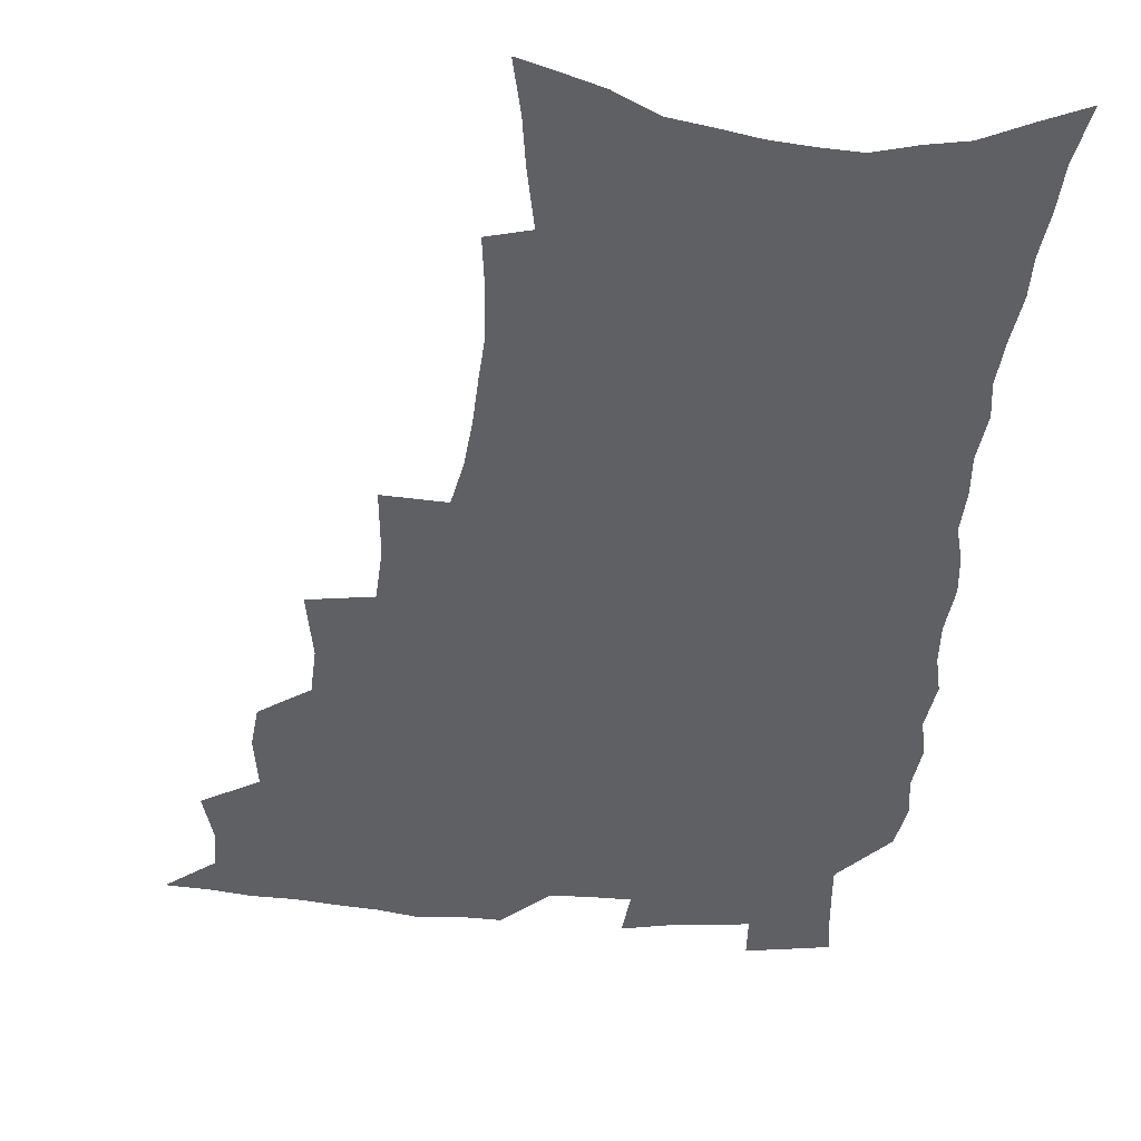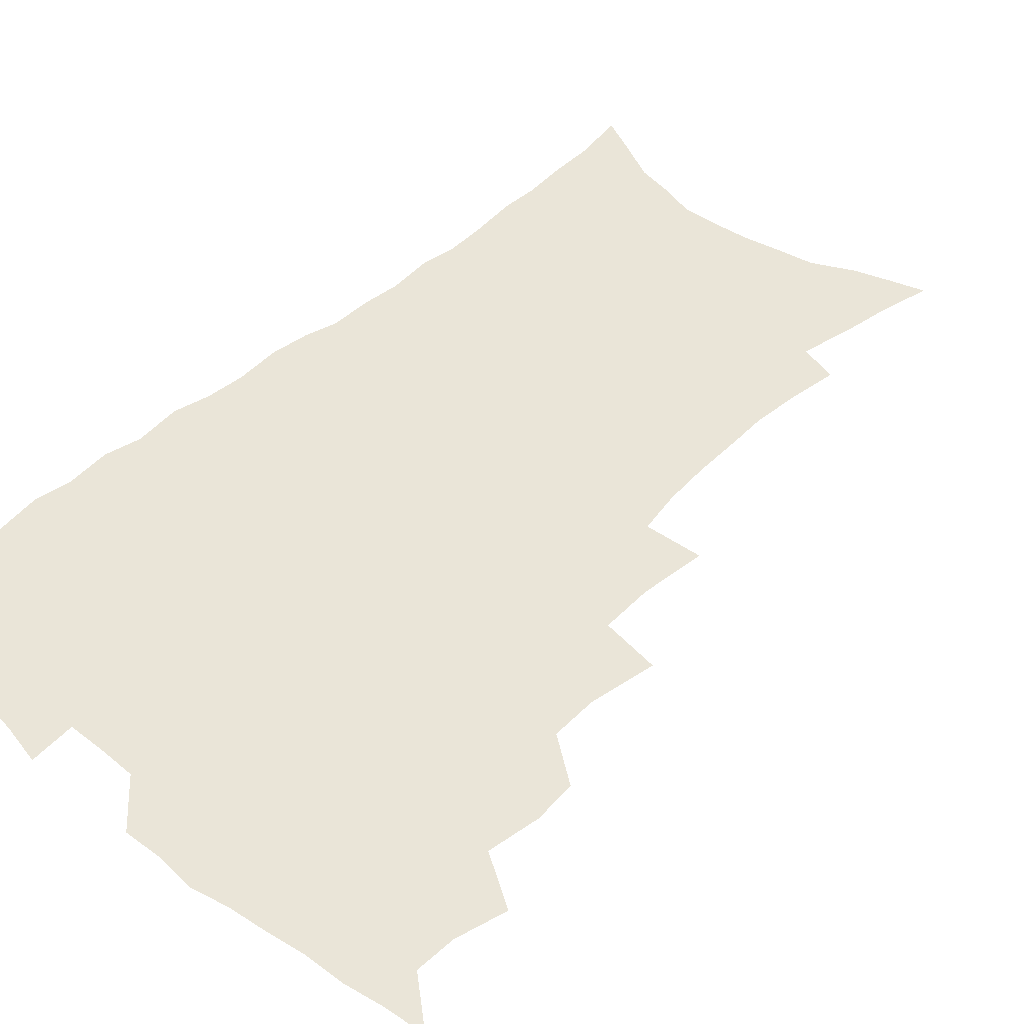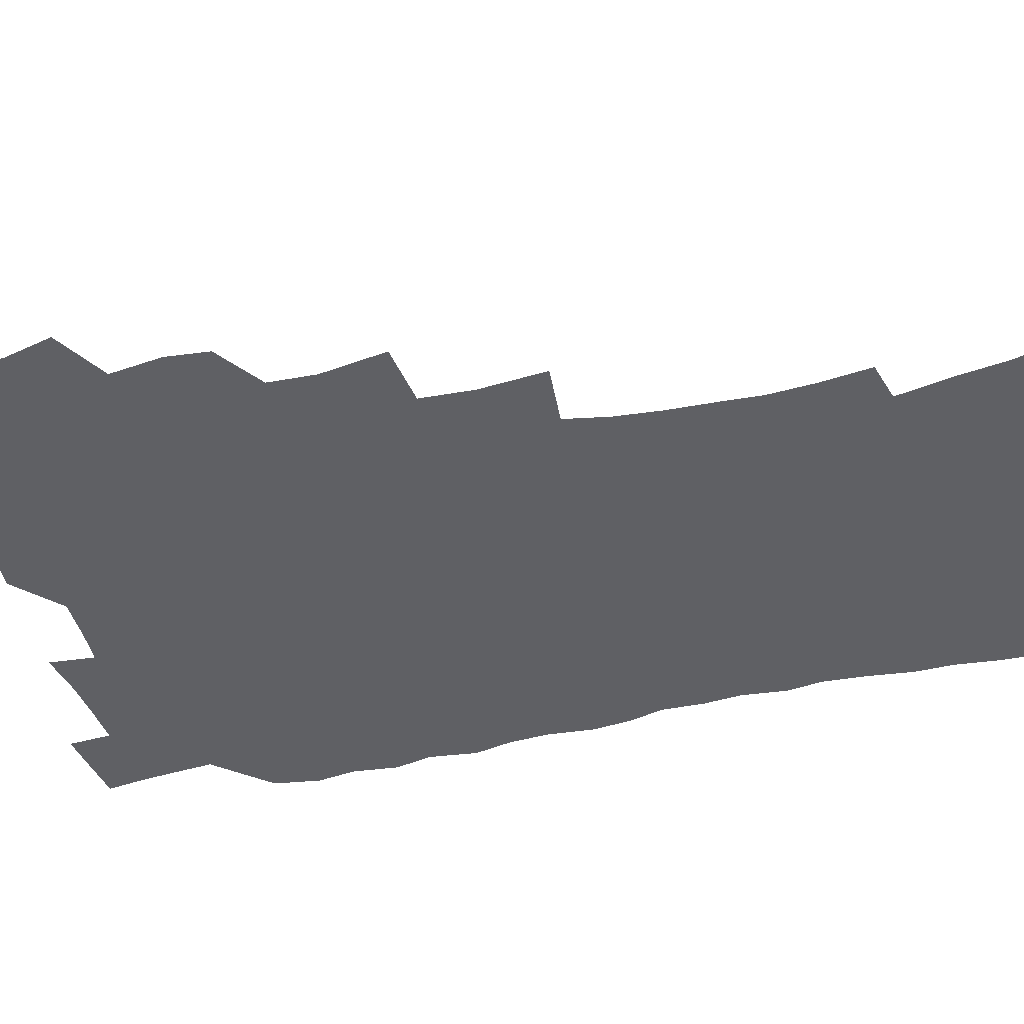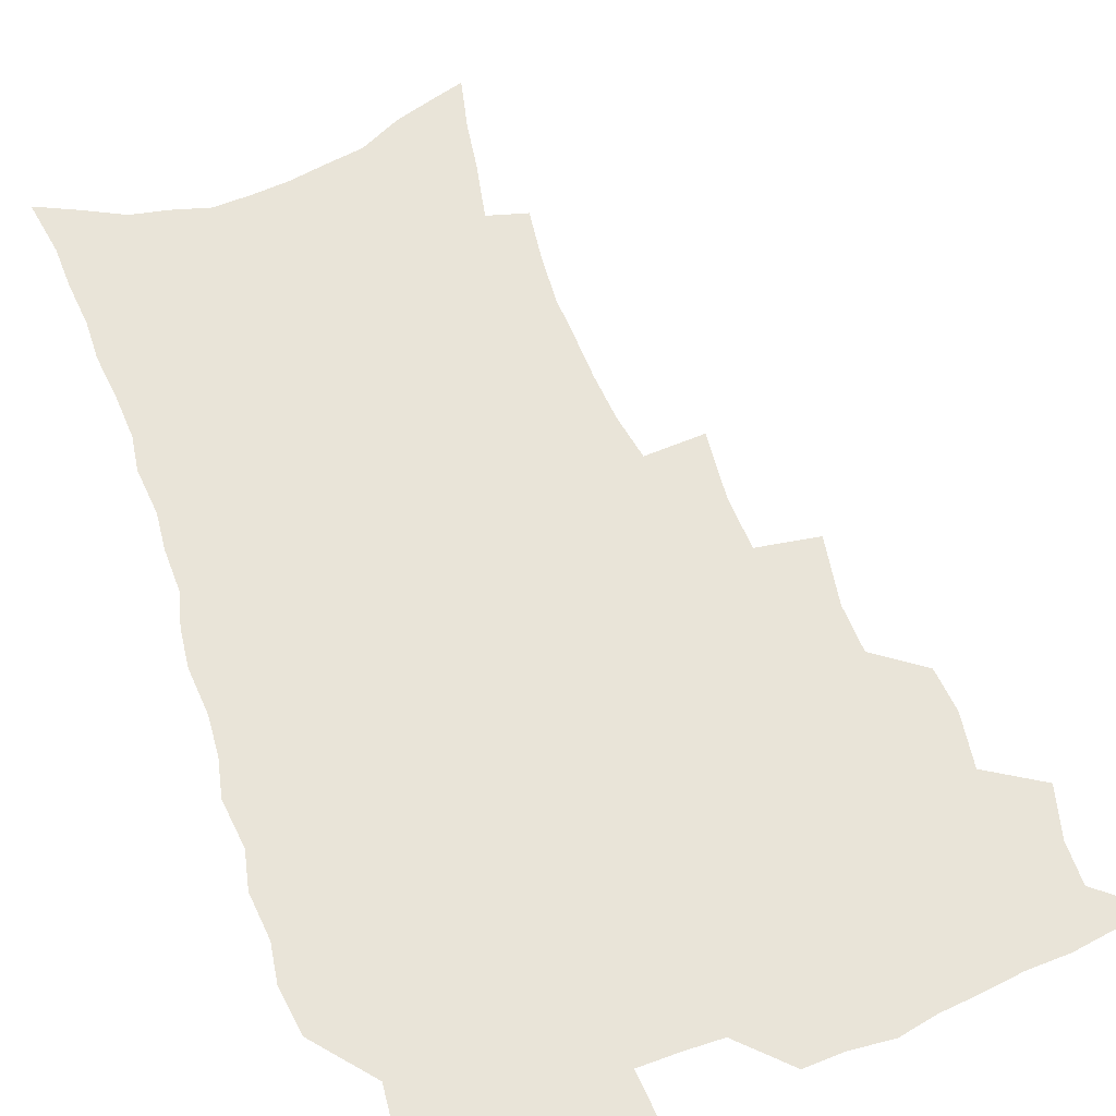
<metadata>
{"format":"obj","ext":"obj","renderer":"f3d","projection":"perspective","resolution":1024,"background":"white","views":[{"elev":-43.3,"azim":-5.5,"up":"+Z"},{"elev":44.7,"azim":-137.4,"up":"+Z"},{"elev":-44.5,"azim":-76.2,"up":"+Z"},{"elev":59.9,"azim":160.0,"up":"+Z"}]}
</metadata>
<code>
v 465.9 520.4 0
v 478.3 471.5 0
v 483.2 490.3 0
v 483.5 505.7 0
v 481.4 521.5 0
v 496.7 422.7 0
v 495.2 439.1 0
v 498.1 459.2 0
v 500 476.5 0
v 500.4 492 0
v 499.2 506.8 0
v 496.3 523.8 0
v 510.5 366.5 0
v 514.7 391.9 0
v 514.2 409.9 0
v 516.5 430.2 0
v 514.4 445.2 0
v 513.2 460.1 0
v 516.7 478.7 0
v 516 493.3 0
v 514.3 508.1 0
v 511.9 524.3 0
v 531.5 317.2 0
v 533.9 342.9 0
v 533.1 362.9 0
v 532.4 381.8 0
v 533.1 401.1 0
v 531.4 416.2 0
v 532.2 433.8 0
v 532.3 449.7 0
v 532.3 465.3 0
v 531.5 480 0
v 530.6 494.6 0
v 529 509.5 0
v 526.5 526.3 0
v 555.4 212.7 0
v 557.9 232.1 0
v 559.2 250.1 0
v 558.6 265.6 0
v 558.1 283.9 0
v 556.7 301.7 0
v 553.7 318.5 0
v 551.1 335.6 0
v 549.5 353 0
v 549.4 372.2 0
v 547.7 387.7 0
v 547.5 404.6 0
v 547.5 421 0
v 548.2 437.4 0
v 547.9 452.4 0
v 548.7 467.6 0
v 547.2 481.5 0
v 545.4 496 0
v 543.7 510.6 0
v 541.1 527.8 0
v 558.8 150.3 0
v 563.1 169.5 0
v 565.8 186.9 0
v 570.1 208.5 0
v 573 229.3 0
v 572.4 244.1 0
v 572.9 261.8 0
v 571.4 276.4 0
v 571.6 296.9 0
v 568.9 310.7 0
v 567.3 327.9 0
v 564.7 342.6 0
v 564.6 361 0
v 563.6 377.2 0
v 563.5 394.2 0
v 562.8 409.4 0
v 564 426.3 0
v 562.8 439.9 0
v 563.8 455.7 0
v 562.8 469 0
v 561.7 482.7 0
v 560.4 496.7 0
v 558 512.9 0
v 555.4 530.6 0
v 571.9 154.2 0
v 577.8 177.7 0
v 582.1 199.5 0
v 585.3 220.8 0
v 586.1 238.2 0
v 586.2 255.1 0
v 585 269.4 0
v 584.5 287 0
v 583.7 304.2 0
v 581.9 319 0
v 581.1 336.2 0
v 579.8 351.8 0
v 577.7 364.8 0
v 577.2 381.1 0
v 577.5 397.8 0
v 578.2 414.9 0
v 577.5 428.3 0
v 577.1 442.1 0
v 577.4 456.7 0
v 576.4 470 0
v 576.1 483.5 0
v 574.8 497.4 0
v 572.5 513.9 0
v 571.2 529.2 0
v 585.5 158.5 0
v 593.4 188.2 0
v 597 210.6 0
v 597.5 226.7 0
v 597.8 243.3 0
v 597.5 259.5 0
v 596.9 275.3 0
v 596.1 291.4 0
v 595.1 307.7 0
v 594.8 326.3 0
v 593.2 339.8 0
v 591.9 353.9 0
v 591.6 370.4 0
v 590.7 385.1 0
v 590.9 399.2 0
v 591 415.3 0
v 590.5 428.8 0
v 590.5 443.2 0
v 590.9 457.6 0
v 590.4 470.8 0
v 589.8 484.3 0
v 588.7 498.6 0
v 587.1 514.1 0
v 585.5 529.8 0
v 600.7 166.2 0
v 607 194.7 0
v 608.9 214.7 0
v 609.6 232.2 0
v 609.2 246.9 0
v 608.5 261.2 0
v 608.1 278.3 0
v 607.7 295.6 0
v 606.8 310.9 0
v 606.4 328.8 0
v 605.4 342.4 0
v 604.8 358.1 0
v 604 371.9 0
v 603 382.9 0
v 603.5 400.2 0
v 604.1 417 0
v 603.8 430.3 0
v 604.4 445.4 0
v 604 458.1 0
v 603.9 471.3 0
v 603.5 484.7 0
v 603.5 498.2 0
v 602.1 513.4 0
v 614.7 168.5 0
v 619.2 196.6 0
v 620.4 217.2 0
v 620.7 233.3 0
v 620.6 250 0
v 620.1 265 0
v 619.7 282.3 0
v 619 295.8 0
v 618.3 313.9 0
v 617.9 329.4 0
v 617.3 344.1 0
v 617 359.2 0
v 616.9 374.9 0
v 616.8 388.4 0
v 616.6 402.7 0
v 616.7 418 0
v 616.7 430.8 0
v 617.1 445.4 0
v 617.4 458.7 0
v 617.8 471.7 0
v 617.7 484.6 0
v 617.2 498.5 0
v 616.7 513 0
v 629.1 171.2 0
v 631.3 196.3 0
v 631.8 215.7 0
v 632 234.5 0
v 631.8 250.8 0
v 631.4 266.4 0
v 630.9 282.7 0
v 630.4 297.9 0
v 630.1 311.6 0
v 629.4 330.5 0
v 629.4 342.6 0
v 629 359.5 0
v 629.1 374 0
v 629.1 389 0
v 629.1 402.8 0
v 629.2 417.6 0
v 629.5 431.5 0
v 629.8 445.1 0
v 630.2 458.4 0
v 630.6 471.6 0
v 631 484.4 0
v 631.3 497.8 0
v 630.8 513.1 0
v 629.5 530.7 0
v 643.3 172.5 0
v 643.6 198.1 0
v 643.5 217.5 0
v 643.4 232.9 0
v 643.3 249.3 0
v 642.8 266.2 0
v 642.3 282.5 0
v 641.6 300.5 0
v 641.5 313 0
v 641 330.3 0
v 641 344.2 0
v 641.1 358.4 0
v 641.3 373.4 0
v 641.4 388 0
v 641.6 402.1 0
v 641.8 416.4 0
v 642.2 430.8 0
v 642.6 444.4 0
v 643.2 457.5 0
v 643.8 470.7 0
v 644.4 484 0
v 645 497.5 0
v 645.5 511.5 0
v 645.5 527.2 0
v 657.4 173.1 0
v 656 196.4 0
v 655.4 214.7 0
v 654.7 232.4 0
v 655.4 245.7 0
v 654 265.4 0
v 654.6 278.4 0
v 653.3 297.4 0
v 652.9 313.2 0
v 652.9 328.1 0
v 652.7 343.7 0
v 652.9 357.7 0
v 654.1 370.6 0
v 654.3 385.2 0
v 654.4 399.9 0
v 654.9 413.6 0
v 654.7 430.1 0
v 655.2 443.9 0
v 656.2 457 0
v 656.9 470.3 0
v 657.9 483.3 0
v 658.7 496.6 0
v 659.5 510.5 0
v 660.2 525.2 0
v 671.6 169 0
v 668.8 193.2 0
v 668.2 210.4 0
v 667.9 226.6 0
v 667.1 244.3 0
v 666.3 261.2 0
v 666 276.8 0
v 664.8 295.4 0
v 664.9 309.8 0
v 666.3 322.6 0
v 665.6 339.2 0
v 666.7 352.3 0
v 666.3 368.8 0
v 666.6 383.8 0
v 667.2 398 0
v 667.2 413.3 0
v 668.8 426.3 0
v 669.9 439.8 0
v 669.7 454.9 0
v 670.2 468.8 0
v 671.5 482 0
v 672.3 495.7 0
v 673.5 509.6 0
v 674.8 523.7 0
v 676 539.9 0
v 685.4 166.2 0
v 681.8 189.1 0
v 681.2 205.6 0
v 680.1 223.4 0
v 680 238.8 0
v 678.5 257.4 0
v 677.7 274.2 0
v 677.6 289.8 0
v 678.6 303.4 0
v 677.7 320.8 0
v 678.7 334.6 0
v 678.6 350.3 0
v 679.4 364.5 0
v 679.9 379.4 0
v 681.4 393.2 0
v 681.8 408.1 0
v 683.5 421.7 0
v 682.9 438 0
v 684.5 451.3 0
v 684.5 466.2 0
v 684.7 481.1 0
v 685.9 494.4 0
v 687.6 508 0
v 689.2 522.2 0
v 690.6 537.3 0
v 700.7 158.4 0
v 696.5 181.7 0
v 694.8 199.7 0
v 694.7 215.4 0
v 693 233.5 0
v 692.5 249.7 0
v 691.7 266.3 0
v 691.7 281.9 0
v 691.3 298.1 0
v 690.9 314.3 0
v 693 327.4 0
v 694 342 0
v 692.9 359 0
v 696.5 371.2 0
v 696.4 387.1 0
v 695.6 403.6 0
v 698 417.1 0
v 697.8 433.1 0
v 699.1 447.5 0
v 699.4 462.6 0
v 698.9 478.1 0
v 700.6 491.8 0
v 702 506.2 0
v 703.5 520.5 0
v 705.7 534.7 0
v 715.9 151.3 0
v 712.6 172.1 0
v 712.2 188.1 0
v 710.8 205.2 0
v 711.2 219.9 0
v 709.4 237.7 0
v 708.6 254.1 0
v 710.6 267.2 0
v 709.1 284.9 0
v 710.5 299.3 0
v 710.3 315.5 0
v 713.7 328.2 0
v 715.4 342.9 0
v 714.2 360.7 0
v 715.4 375.9 0
v 718.5 389.8 0
v 716.6 408 0
v 719.7 421.9 0
v 718.1 439.2 0
v 720.3 453.5 0
v 717.9 471 0
f 4 5 1
f 8 9 2
f 2 9 3
f 9 10 3
f 3 10 4
f 10 11 4
f 4 11 5
f 11 12 5
f 15 16 6
f 6 16 7
f 16 17 7
f 7 17 8
f 17 18 8
f 8 18 9
f 18 19 9
f 9 19 10
f 19 20 10
f 10 20 11
f 20 21 11
f 11 21 12
f 21 22 12
f 25 26 13
f 13 26 14
f 26 27 14
f 14 27 15
f 27 28 15
f 15 28 16
f 28 29 16
f 16 29 17
f 29 30 17
f 17 30 18
f 30 31 18
f 18 31 19
f 31 32 19
f 19 32 20
f 32 33 20
f 20 33 21
f 33 34 21
f 21 34 22
f 34 35 22
f 42 43 23
f 23 43 24
f 43 44 24
f 24 44 25
f 44 45 25
f 25 45 26
f 45 46 26
f 26 46 27
f 46 47 27
f 27 47 28
f 47 48 28
f 28 48 29
f 48 49 29
f 29 49 30
f 49 50 30
f 30 50 31
f 50 51 31
f 31 51 32
f 51 52 32
f 32 52 33
f 52 53 33
f 33 53 34
f 53 54 34
f 34 54 35
f 54 55 35
f 59 60 36
f 36 60 37
f 60 61 37
f 37 61 38
f 61 62 38
f 38 62 39
f 62 63 39
f 39 63 40
f 63 64 40
f 40 64 41
f 64 65 41
f 41 65 42
f 65 66 42
f 42 66 43
f 66 67 43
f 43 67 44
f 67 68 44
f 44 68 45
f 68 69 45
f 45 69 46
f 69 70 46
f 46 70 47
f 70 71 47
f 47 71 48
f 71 72 48
f 48 72 49
f 72 73 49
f 49 73 50
f 73 74 50
f 50 74 51
f 74 75 51
f 51 75 52
f 75 76 52
f 52 76 53
f 76 77 53
f 53 77 54
f 77 78 54
f 54 78 55
f 78 79 55
f 56 80 57
f 80 81 57
f 57 81 58
f 81 82 58
f 58 82 59
f 82 83 59
f 59 83 60
f 83 84 60
f 60 84 61
f 84 85 61
f 61 85 62
f 85 86 62
f 62 86 63
f 86 87 63
f 63 87 64
f 87 88 64
f 64 88 65
f 88 89 65
f 65 89 66
f 89 90 66
f 66 90 67
f 90 91 67
f 67 91 68
f 91 92 68
f 68 92 69
f 92 93 69
f 69 93 70
f 93 94 70
f 70 94 71
f 94 95 71
f 71 95 72
f 95 96 72
f 72 96 73
f 96 97 73
f 73 97 74
f 97 98 74
f 74 98 75
f 98 99 75
f 75 99 76
f 99 100 76
f 76 100 77
f 100 101 77
f 77 101 78
f 101 102 78
f 78 102 79
f 102 103 79
f 80 104 81
f 104 105 81
f 81 105 82
f 105 106 82
f 82 106 83
f 106 107 83
f 83 107 84
f 107 108 84
f 84 108 85
f 108 109 85
f 85 109 86
f 109 110 86
f 86 110 87
f 110 111 87
f 87 111 88
f 111 112 88
f 88 112 89
f 112 113 89
f 89 113 90
f 113 114 90
f 90 114 91
f 114 115 91
f 91 115 92
f 115 116 92
f 92 116 93
f 116 117 93
f 93 117 94
f 117 118 94
f 94 118 95
f 118 119 95
f 95 119 96
f 119 120 96
f 96 120 97
f 120 121 97
f 97 121 98
f 121 122 98
f 98 122 99
f 122 123 99
f 99 123 100
f 123 124 100
f 100 124 101
f 124 125 101
f 101 125 102
f 125 126 102
f 102 126 103
f 126 127 103
f 104 128 105
f 128 129 105
f 105 129 106
f 129 130 106
f 106 130 107
f 130 131 107
f 107 131 108
f 131 132 108
f 108 132 109
f 132 133 109
f 109 133 110
f 133 134 110
f 110 134 111
f 134 135 111
f 111 135 112
f 135 136 112
f 112 136 113
f 136 137 113
f 113 137 114
f 137 138 114
f 114 138 115
f 138 139 115
f 115 139 116
f 139 140 116
f 116 140 117
f 140 141 117
f 117 141 118
f 141 142 118
f 118 142 119
f 142 143 119
f 119 143 120
f 143 144 120
f 120 144 121
f 144 145 121
f 121 145 122
f 145 146 122
f 122 146 123
f 146 147 123
f 123 147 124
f 147 148 124
f 124 148 125
f 148 149 125
f 125 149 126
f 149 150 126
f 126 150 127
f 128 151 129
f 151 152 129
f 129 152 130
f 152 153 130
f 130 153 131
f 153 154 131
f 131 154 132
f 154 155 132
f 132 155 133
f 155 156 133
f 133 156 134
f 156 157 134
f 134 157 135
f 157 158 135
f 135 158 136
f 158 159 136
f 136 159 137
f 159 160 137
f 137 160 138
f 160 161 138
f 138 161 139
f 161 162 139
f 139 162 140
f 162 163 140
f 140 163 141
f 163 164 141
f 141 164 142
f 164 165 142
f 142 165 143
f 165 166 143
f 143 166 144
f 166 167 144
f 144 167 145
f 167 168 145
f 145 168 146
f 168 169 146
f 146 169 147
f 169 170 147
f 147 170 148
f 170 171 148
f 148 171 149
f 171 172 149
f 149 172 150
f 172 173 150
f 151 174 152
f 174 175 152
f 152 175 153
f 175 176 153
f 153 176 154
f 176 177 154
f 154 177 155
f 177 178 155
f 155 178 156
f 178 179 156
f 156 179 157
f 179 180 157
f 157 180 158
f 180 181 158
f 158 181 159
f 181 182 159
f 159 182 160
f 182 183 160
f 160 183 161
f 183 184 161
f 161 184 162
f 184 185 162
f 162 185 163
f 185 186 163
f 163 186 164
f 186 187 164
f 164 187 165
f 187 188 165
f 165 188 166
f 188 189 166
f 166 189 167
f 189 190 167
f 167 190 168
f 190 191 168
f 168 191 169
f 191 192 169
f 169 192 170
f 192 193 170
f 170 193 171
f 193 194 171
f 171 194 172
f 194 195 172
f 172 195 173
f 195 196 173
f 174 198 175
f 198 199 175
f 175 199 176
f 199 200 176
f 176 200 177
f 200 201 177
f 177 201 178
f 201 202 178
f 178 202 179
f 202 203 179
f 179 203 180
f 203 204 180
f 180 204 181
f 204 205 181
f 181 205 182
f 205 206 182
f 182 206 183
f 206 207 183
f 183 207 184
f 207 208 184
f 184 208 185
f 208 209 185
f 185 209 186
f 209 210 186
f 186 210 187
f 210 211 187
f 187 211 188
f 211 212 188
f 188 212 189
f 212 213 189
f 189 213 190
f 213 214 190
f 190 214 191
f 214 215 191
f 191 215 192
f 215 216 192
f 192 216 193
f 216 217 193
f 193 217 194
f 217 218 194
f 194 218 195
f 218 219 195
f 195 219 196
f 219 220 196
f 196 220 197
f 220 221 197
f 198 222 199
f 222 223 199
f 199 223 200
f 223 224 200
f 200 224 201
f 224 225 201
f 201 225 202
f 225 226 202
f 202 226 203
f 226 227 203
f 203 227 204
f 227 228 204
f 204 228 205
f 228 229 205
f 205 229 206
f 229 230 206
f 206 230 207
f 230 231 207
f 207 231 208
f 231 232 208
f 208 232 209
f 232 233 209
f 209 233 210
f 233 234 210
f 210 234 211
f 234 235 211
f 211 235 212
f 235 236 212
f 212 236 213
f 236 237 213
f 213 237 214
f 237 238 214
f 214 238 215
f 238 239 215
f 215 239 216
f 239 240 216
f 216 240 217
f 240 241 217
f 217 241 218
f 241 242 218
f 218 242 219
f 242 243 219
f 219 243 220
f 243 244 220
f 220 244 221
f 244 245 221
f 222 246 223
f 246 247 223
f 223 247 224
f 247 248 224
f 224 248 225
f 248 249 225
f 225 249 226
f 249 250 226
f 226 250 227
f 250 251 227
f 227 251 228
f 251 252 228
f 228 252 229
f 252 253 229
f 229 253 230
f 253 254 230
f 230 254 231
f 254 255 231
f 231 255 232
f 255 256 232
f 232 256 233
f 256 257 233
f 233 257 234
f 257 258 234
f 234 258 235
f 258 259 235
f 235 259 236
f 259 260 236
f 236 260 237
f 260 261 237
f 237 261 238
f 261 262 238
f 238 262 239
f 262 263 239
f 239 263 240
f 263 264 240
f 240 264 241
f 264 265 241
f 241 265 242
f 265 266 242
f 242 266 243
f 266 267 243
f 243 267 244
f 267 268 244
f 244 268 245
f 268 269 245
f 246 271 247
f 271 272 247
f 247 272 248
f 272 273 248
f 248 273 249
f 273 274 249
f 249 274 250
f 274 275 250
f 250 275 251
f 275 276 251
f 251 276 252
f 276 277 252
f 252 277 253
f 277 278 253
f 253 278 254
f 278 279 254
f 254 279 255
f 279 280 255
f 255 280 256
f 280 281 256
f 256 281 257
f 281 282 257
f 257 282 258
f 282 283 258
f 258 283 259
f 283 284 259
f 259 284 260
f 284 285 260
f 260 285 261
f 285 286 261
f 261 286 262
f 286 287 262
f 262 287 263
f 287 288 263
f 263 288 264
f 288 289 264
f 264 289 265
f 289 290 265
f 265 290 266
f 290 291 266
f 266 291 267
f 291 292 267
f 267 292 268
f 292 293 268
f 268 293 269
f 293 294 269
f 269 294 270
f 294 295 270
f 271 296 272
f 296 297 272
f 272 297 273
f 297 298 273
f 273 298 274
f 298 299 274
f 274 299 275
f 299 300 275
f 275 300 276
f 300 301 276
f 276 301 277
f 301 302 277
f 277 302 278
f 302 303 278
f 278 303 279
f 303 304 279
f 279 304 280
f 304 305 280
f 280 305 281
f 305 306 281
f 281 306 282
f 306 307 282
f 282 307 283
f 307 308 283
f 283 308 284
f 308 309 284
f 284 309 285
f 309 310 285
f 285 310 286
f 310 311 286
f 286 311 287
f 311 312 287
f 287 312 288
f 312 313 288
f 288 313 289
f 313 314 289
f 289 314 290
f 314 315 290
f 290 315 291
f 315 316 291
f 291 316 292
f 316 317 292
f 292 317 293
f 317 318 293
f 293 318 294
f 318 319 294
f 294 319 295
f 319 320 295
f 296 321 297
f 321 322 297
f 297 322 298
f 322 323 298
f 298 323 299
f 323 324 299
f 299 324 300
f 324 325 300
f 300 325 301
f 325 326 301
f 301 326 302
f 326 327 302
f 302 327 303
f 327 328 303
f 303 328 304
f 328 329 304
f 304 329 305
f 329 330 305
f 305 330 306
f 330 331 306
f 306 331 307
f 331 332 307
f 307 332 308
f 332 333 308
f 308 333 309
f 333 334 309
f 309 334 310
f 334 335 310
f 310 335 311
f 335 336 311
f 311 336 312
f 336 337 312
f 312 337 313
f 337 338 313
f 313 338 314
f 338 339 314
f 314 339 315
f 339 340 315
f 315 340 316
f 340 341 316
f 316 341 317

</code>
